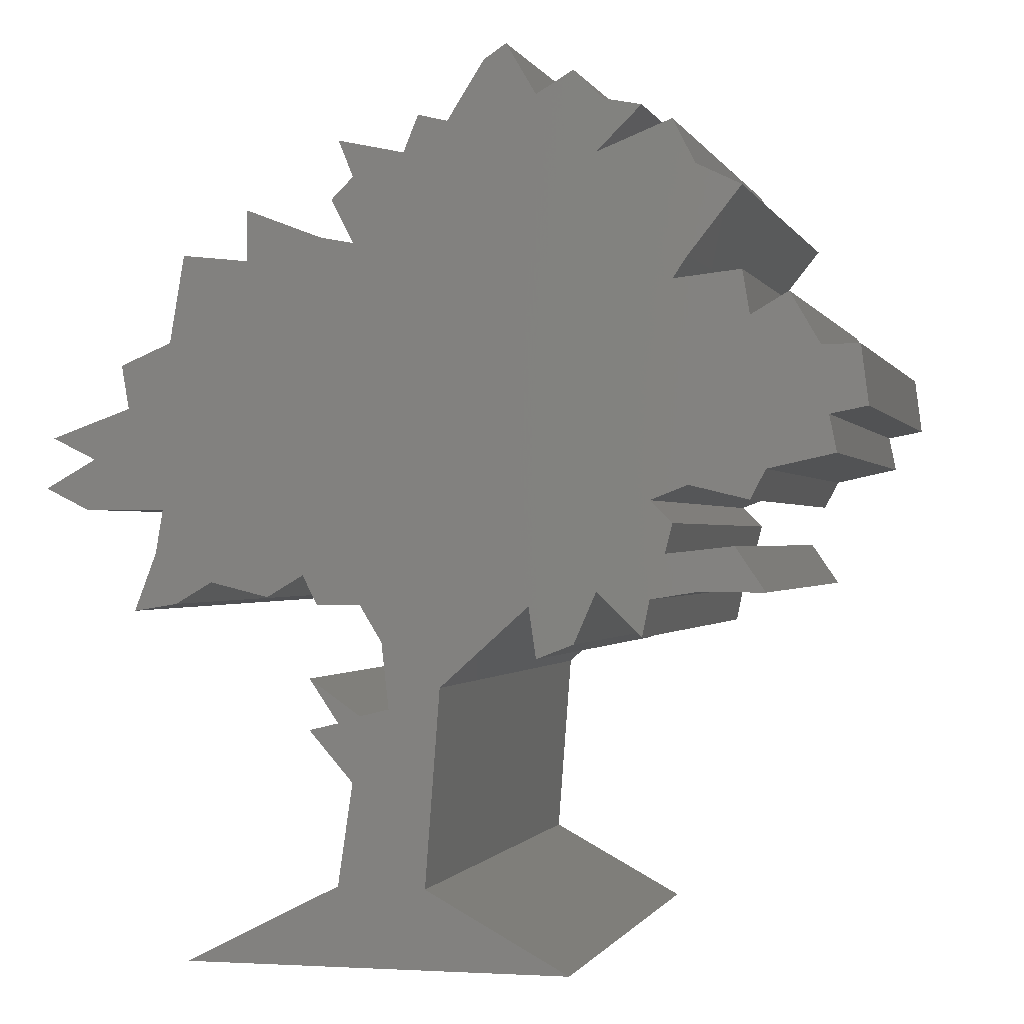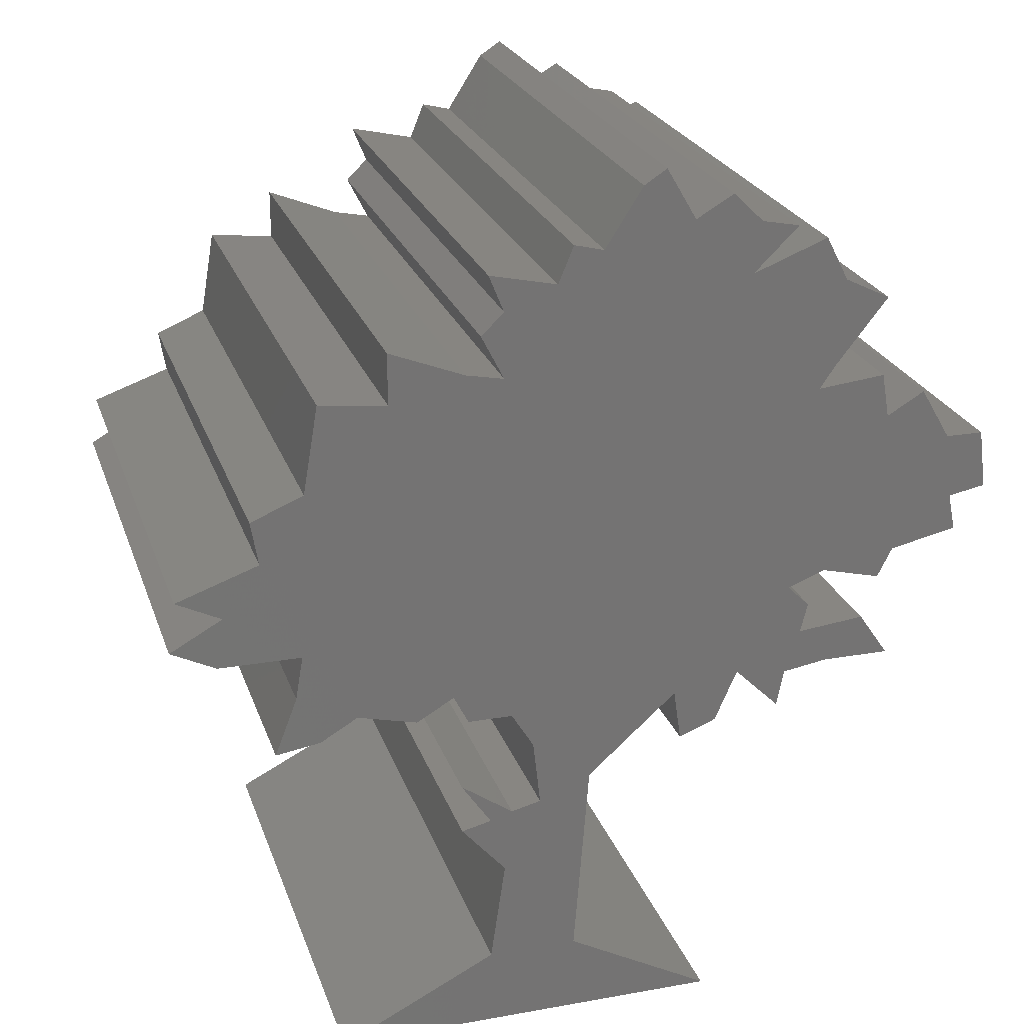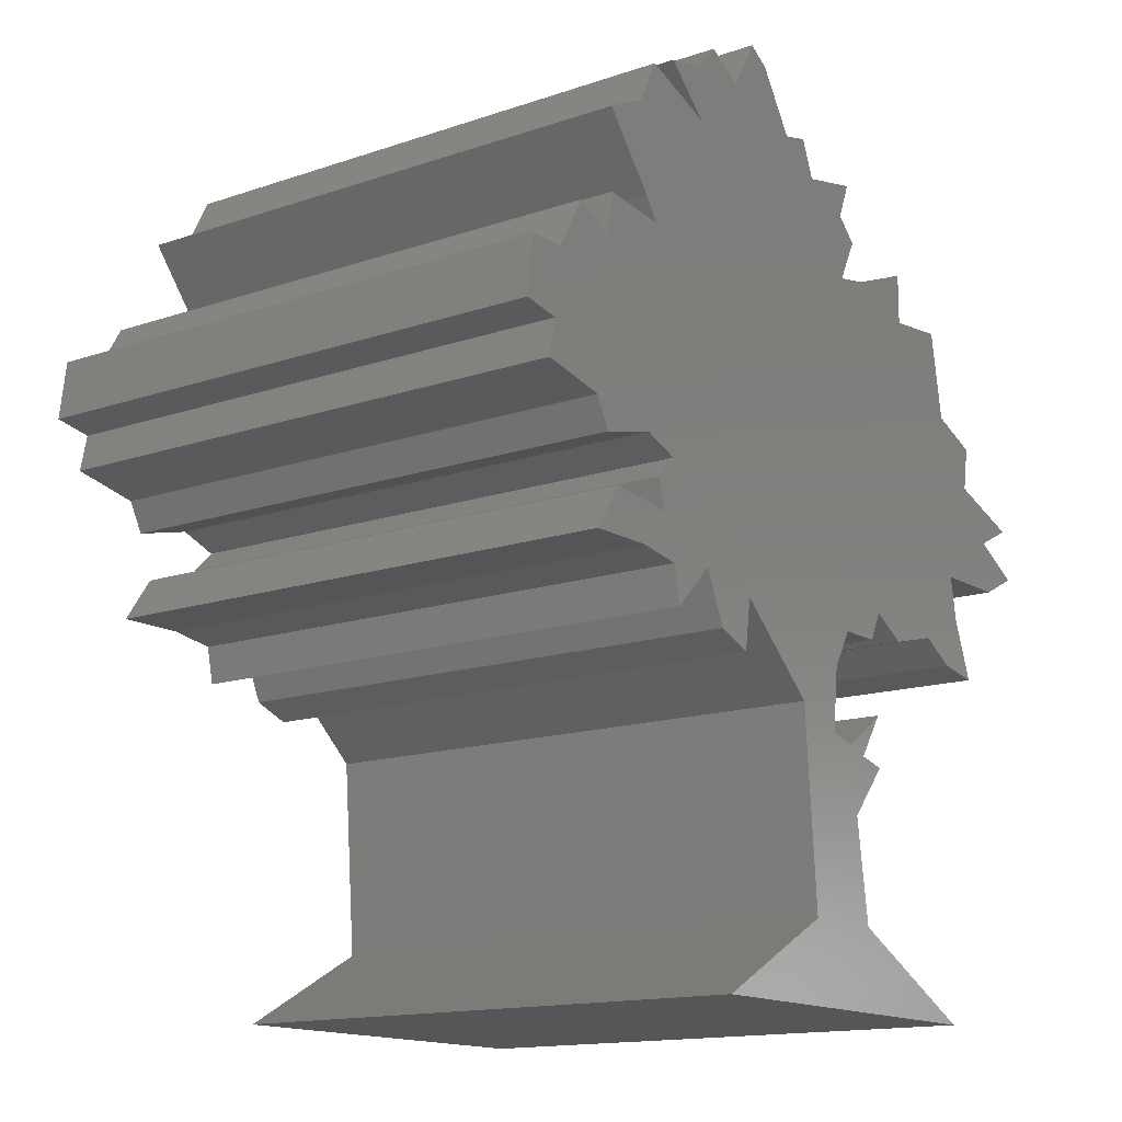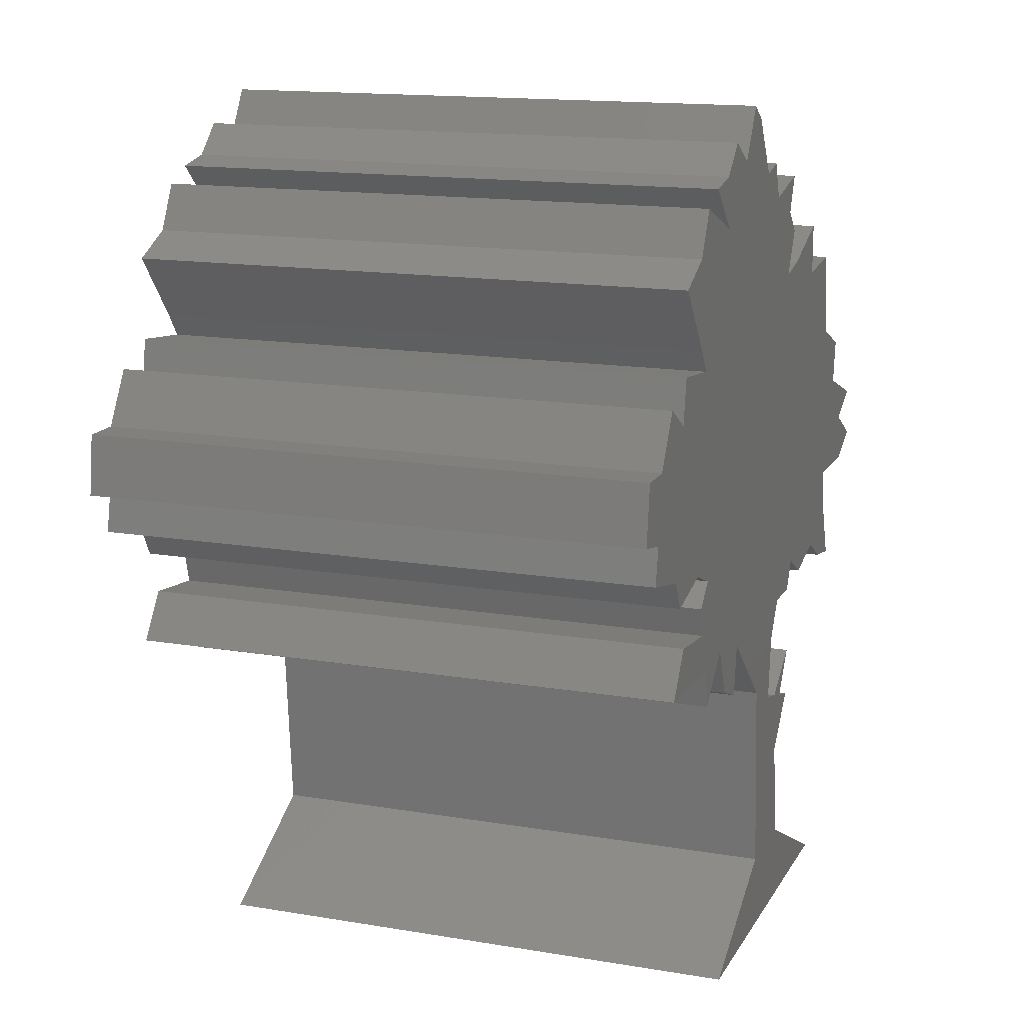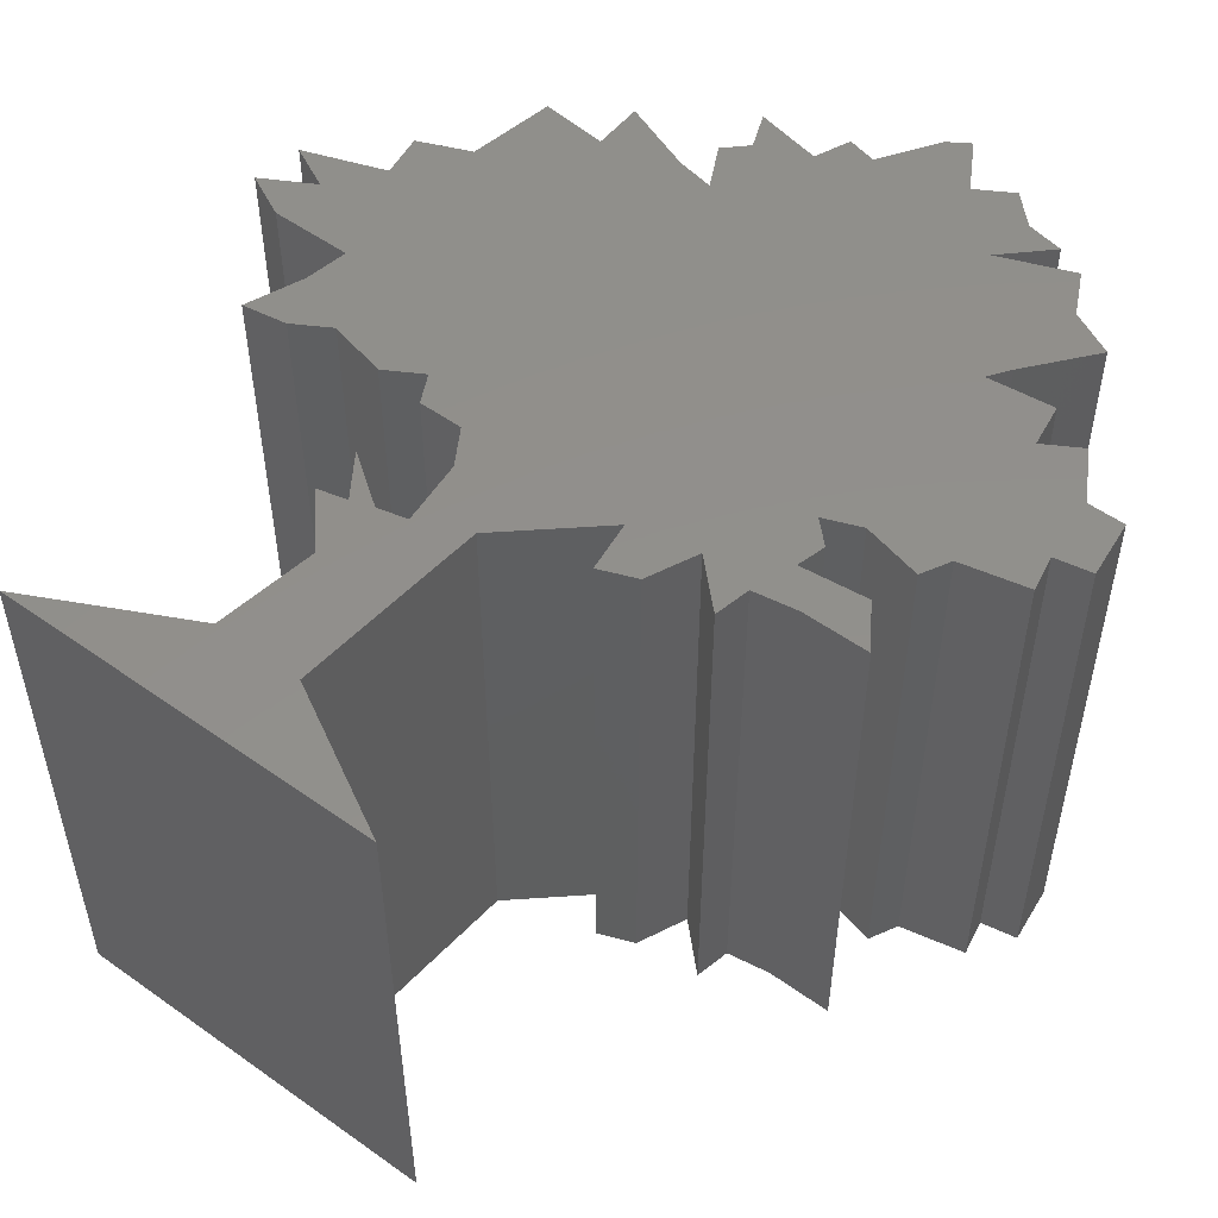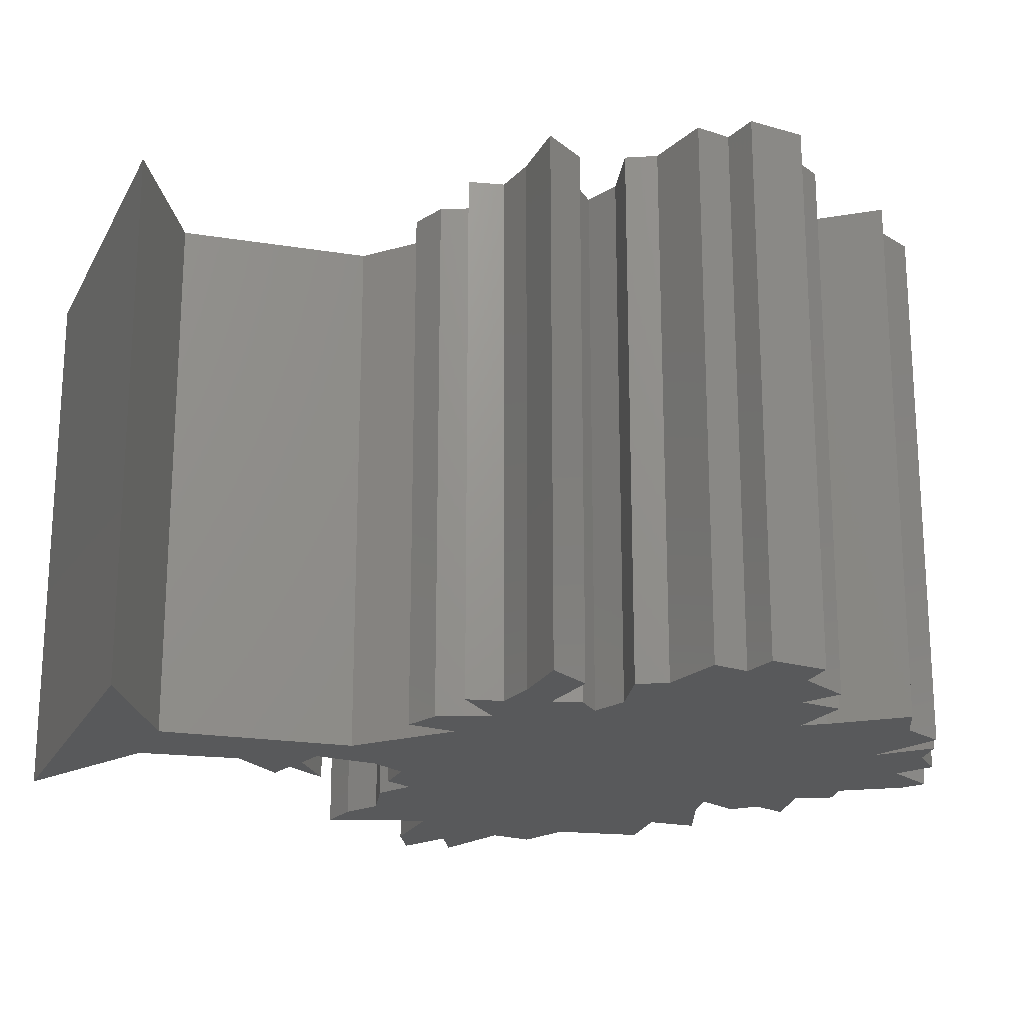
<metadata>
{"format":"stl","ext":"stl","renderer":"f3d","projection":"perspective","resolution":1024,"background":"white","views":[{"elev":-0.7,"azim":14.7,"up":"+Y"},{"elev":23.5,"azim":-16.4,"up":"+Y"},{"elev":-14.4,"azim":126.8,"up":"+Y"},{"elev":14.8,"azim":110.0,"up":"+Y"},{"elev":52.2,"azim":37.7,"up":"+Z"},{"elev":-20.6,"azim":69.3,"up":"+Z"}]}
</metadata>
<code>
# stl→obj: 148 verts, 292 faces
v 3 0.1048 0
v 3.321 3.145 0
v 3.536 0.3145 0
v -0.2143 -5.347 0
v 1.865 -6.471 0
v -1.5 -5.347 0
v 4.393 2.621 0
v 4.286 3.25 0
v -0.75 -2.831 0
v -0.8571 -1.887 0
v 0 -2.516 0
v 3.214 -0.629 0
v 3 -1.258 0
v 2.25 -1.153 0
v 4.179 -0.5242 0
v 3.643 -1.153 0
v 1.286 -1.363 0
v 1.929 -1.887 0
v 1.393 -2.097 0
v 4.607 0.5242 0
v 2.893 -1.782 0
v 4.607 -1.153 0
v 5.464 1.258 0
v 5.571 0.7339 0
v 3.321 -0.2097 0
v 5.893 2.202 0
v 5.357 2.202 0
v 4.393 0.1048 0
v 4.929 2.935 0
v 3.643 4.718 0
v 3.536 3.46 0
v 2.25 4.927 0
v 6 1.363 0
v -0.5357 5.032 0
v -1.286 3.774 0
v 0.1071 5.452 0
v 3.321 5.347 0
v 1.929 6.081 0
v 2.357 5.661 0
v 1.393 5.766 0
v 4.286 4.403 0
v 2.893 5.556 0
v 0.6429 6.29 0
v 0.9643 6.5 0
v -1.286 4.718 0
v -1.607 4.403 0
v -0.3214 5.556 0
v -1.5 5.242 0
v -3.429 -1.048 0
v -4.179 -0 0
v -2.036 -0.9435 0
v -2.893 3.565 0
v -1.821 3.879 0
v -2.893 4.298 0
v -3.857 3.669 0
v -4.071 2.411 0
v -2.571 -1.258 0
v -4.821 2.097 0
v -4.714 1.468 0
v -5.893 1.048 0
v -5.25 0.7339 0
v -6 0.3145 0
v -5.357 -0 0
v -4.286 -0.629 0
v -3.964 -1.363 0
v -1.286 -3.879 0
v -1.179 -2.935 0
v -4.607 -1.468 0
v -1.5 -3.04 0
v -1.179 -1.363 0
v -1.821 -1.363 0
v -1.929 -2.411 0
v -3.769 -6.5 0
v -1.929 -3.145 0
v 3.536 0.3145 8
v 3.321 3.145 8
v 3 0.1048 8
v -1.5 -5.347 8
v 1.865 -6.471 8
v -0.2143 -5.347 8
v 4.286 3.25 8
v 4.393 2.621 8
v 0 -2.516 8
v -0.8571 -1.887 8
v -0.75 -2.831 8
v 2.25 -1.153 8
v 3 -1.258 8
v 3.214 -0.629 8
v 3.643 -1.153 8
v 4.179 -0.5242 8
v 1.393 -2.097 8
v 1.929 -1.887 8
v 1.286 -1.363 8
v 4.607 0.5242 8
v 2.893 -1.782 8
v 4.607 -1.153 8
v 5.571 0.7339 8
v 5.464 1.258 8
v 3.321 -0.2097 8
v 5.357 2.202 8
v 5.893 2.202 8
v 4.393 0.1048 8
v 4.929 2.935 8
v 2.25 4.927 8
v 3.536 3.46 8
v 3.643 4.718 8
v 6 1.363 8
v -1.286 3.774 8
v -0.5357 5.032 8
v 0.1071 5.452 8
v 3.321 5.347 8
v 1.393 5.766 8
v 2.357 5.661 8
v 1.929 6.081 8
v 4.286 4.403 8
v 2.893 5.556 8
v 0.6429 6.29 8
v 0.9643 6.5 8
v -1.607 4.403 8
v -1.286 4.718 8
v -0.3214 5.556 8
v -1.5 5.242 8
v -2.036 -0.9435 8
v -4.179 -0 8
v -3.429 -1.048 8
v -1.821 3.879 8
v -2.893 3.565 8
v -2.893 4.298 8
v -4.071 2.411 8
v -3.857 3.669 8
v -2.571 -1.258 8
v -4.714 1.468 8
v -4.821 2.097 8
v -5.25 0.7339 8
v -5.893 1.048 8
v -5.357 -0 8
v -6 0.3145 8
v -3.964 -1.363 8
v -4.286 -0.629 8
v -1.179 -2.935 8
v -1.286 -3.879 8
v -4.607 -1.468 8
v -1.5 -3.04 8
v -1.179 -1.363 8
v -1.821 -1.363 8
v -1.929 -2.411 8
v -3.769 -6.5 8
v -1.929 -3.145 8
f 1 2 3
f 4 5 6
f 7 2 8
f 9 10 11
f 12 13 14
f 15 16 12
f 17 18 19
f 17 14 18
f 20 3 7
f 14 13 21
f 12 16 13
f 16 15 22
f 23 24 20
f 25 12 1
f 26 23 27
f 1 12 14
f 17 1 14
f 3 20 28
f 27 7 29
f 27 23 7
f 30 31 32
f 23 26 33
f 23 20 7
f 7 3 2
f 34 32 35
f 34 36 32
f 30 32 37
f 31 2 32
f 38 39 40
f 31 30 41
f 32 36 40
f 39 32 40
f 32 39 42
f 40 36 43
f 44 40 43
f 45 35 46
f 36 34 47
f 45 34 35
f 34 45 48
f 35 32 2
f 49 50 51
f 1 17 35
f 35 52 53
f 1 35 2
f 54 53 52
f 55 52 56
f 52 51 56
f 57 49 51
f 58 56 59
f 60 59 61
f 59 56 50
f 62 61 63
f 61 50 63
f 64 49 65
f 61 59 50
f 51 50 56
f 9 66 67
f 64 65 68
f 50 49 64
f 66 69 67
f 70 51 35
f 51 52 35
f 10 70 17
f 17 70 35
f 70 71 51
f 11 10 17
f 66 9 11
f 67 69 72
f 5 73 6
f 4 66 11
f 66 74 69
f 4 6 66
f 75 76 77
f 78 79 80
f 81 76 82
f 83 84 85
f 86 87 88
f 88 89 90
f 91 92 93
f 92 86 93
f 82 75 94
f 95 87 86
f 87 89 88
f 96 90 89
f 94 97 98
f 77 88 99
f 100 98 101
f 86 88 77
f 86 77 93
f 102 94 75
f 103 82 100
f 82 98 100
f 104 105 106
f 107 101 98
f 82 94 98
f 76 75 82
f 108 104 109
f 104 110 109
f 111 104 106
f 104 76 105
f 112 113 114
f 115 106 105
f 112 110 104
f 112 104 113
f 116 113 104
f 117 110 112
f 117 112 118
f 119 108 120
f 121 109 110
f 108 109 120
f 122 120 109
f 76 104 108
f 123 124 125
f 108 93 77
f 126 127 108
f 76 108 77
f 127 126 128
f 129 127 130
f 129 123 127
f 123 125 131
f 132 129 133
f 134 132 135
f 124 129 132
f 136 134 137
f 136 124 134
f 138 125 139
f 124 132 134
f 129 124 123
f 140 141 85
f 142 138 139
f 139 125 124
f 140 143 141
f 108 123 144
f 108 127 123
f 93 144 84
f 108 144 93
f 123 145 144
f 93 84 83
f 83 85 141
f 146 143 140
f 78 147 79
f 83 141 80
f 143 148 141
f 141 78 80
f 4 79 5
f 4 80 79
f 11 80 4
f 11 83 80
f 17 83 11
f 17 93 83
f 19 93 17
f 19 91 93
f 18 91 19
f 18 92 91
f 14 92 18
f 14 86 92
f 21 86 14
f 21 95 86
f 13 95 21
f 13 87 95
f 16 87 13
f 16 89 87
f 22 89 16
f 22 96 89
f 15 96 22
f 15 90 96
f 12 90 15
f 12 88 90
f 25 88 12
f 25 99 88
f 1 99 25
f 1 77 99
f 3 77 1
f 3 75 77
f 28 75 3
f 28 102 75
f 20 102 28
f 20 94 102
f 24 94 20
f 24 97 94
f 23 97 24
f 23 98 97
f 33 98 23
f 33 107 98
f 26 107 33
f 26 101 107
f 27 101 26
f 27 100 101
f 29 100 27
f 29 103 100
f 7 103 29
f 7 82 103
f 8 82 7
f 8 81 82
f 2 81 8
f 2 76 81
f 31 76 2
f 31 105 76
f 41 105 31
f 41 115 105
f 30 115 41
f 30 106 115
f 37 106 30
f 37 111 106
f 32 111 37
f 32 104 111
f 42 104 32
f 42 116 104
f 39 116 42
f 39 113 116
f 38 113 39
f 38 114 113
f 40 114 38
f 40 112 114
f 44 112 40
f 44 118 112
f 43 118 44
f 43 117 118
f 36 117 43
f 36 110 117
f 47 110 36
f 47 121 110
f 34 121 47
f 34 109 121
f 48 109 34
f 48 122 109
f 45 122 48
f 45 120 122
f 46 120 45
f 46 119 120
f 35 119 46
f 35 108 119
f 53 108 35
f 53 126 108
f 54 126 53
f 54 128 126
f 52 128 54
f 52 127 128
f 55 127 52
f 55 130 127
f 56 130 55
f 56 129 130
f 58 129 56
f 58 133 129
f 59 133 58
f 59 132 133
f 60 132 59
f 60 135 132
f 61 135 60
f 61 134 135
f 62 134 61
f 62 137 134
f 63 137 62
f 63 136 137
f 50 136 63
f 50 124 136
f 64 124 50
f 64 139 124
f 68 139 64
f 68 142 139
f 65 142 68
f 65 138 142
f 49 138 65
f 49 125 138
f 57 125 49
f 57 131 125
f 51 131 57
f 51 123 131
f 71 123 51
f 71 145 123
f 70 145 71
f 70 144 145
f 10 144 70
f 10 84 144
f 9 84 10
f 9 85 84
f 67 85 9
f 67 140 85
f 72 140 67
f 72 146 140
f 69 146 72
f 69 143 146
f 74 143 69
f 74 148 143
f 66 148 74
f 66 141 148
f 6 141 66
f 6 78 141
f 73 78 6
f 73 147 78
f 5 147 73
f 5 79 147

</code>
